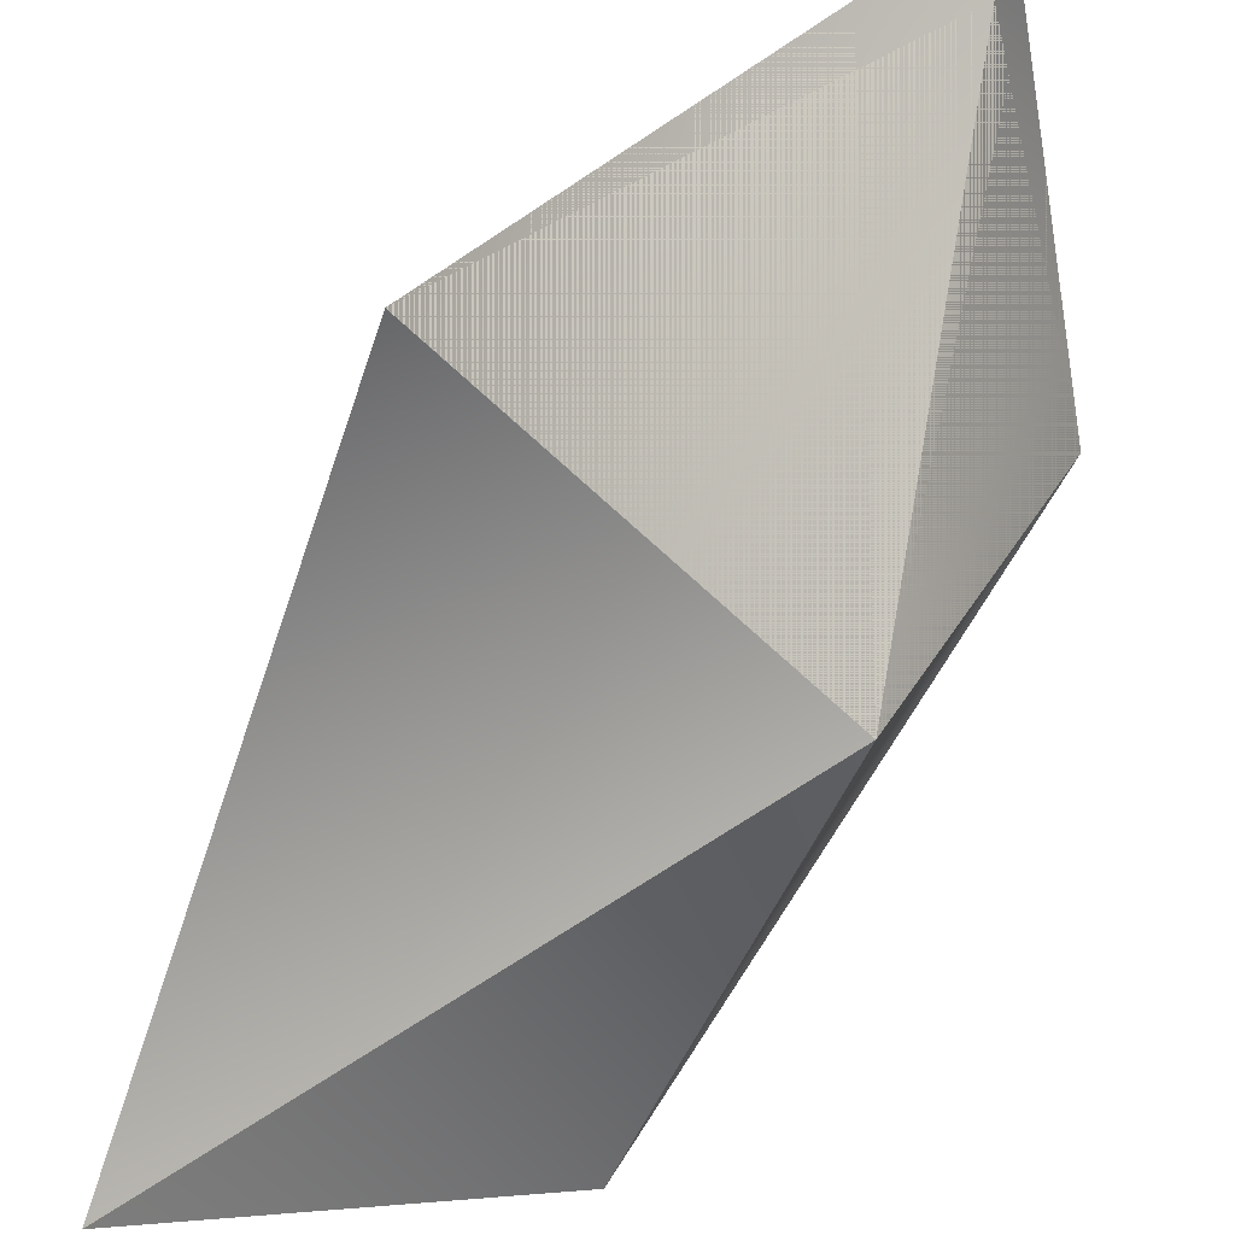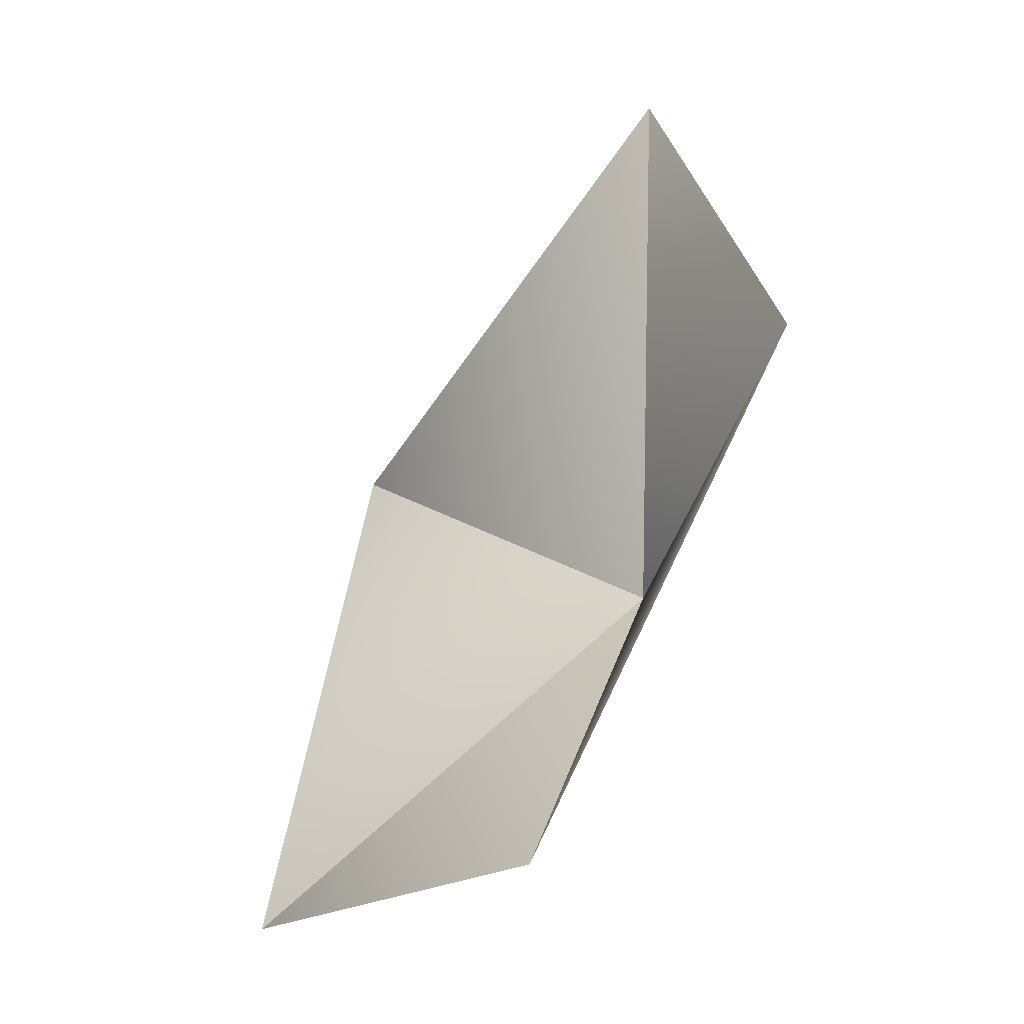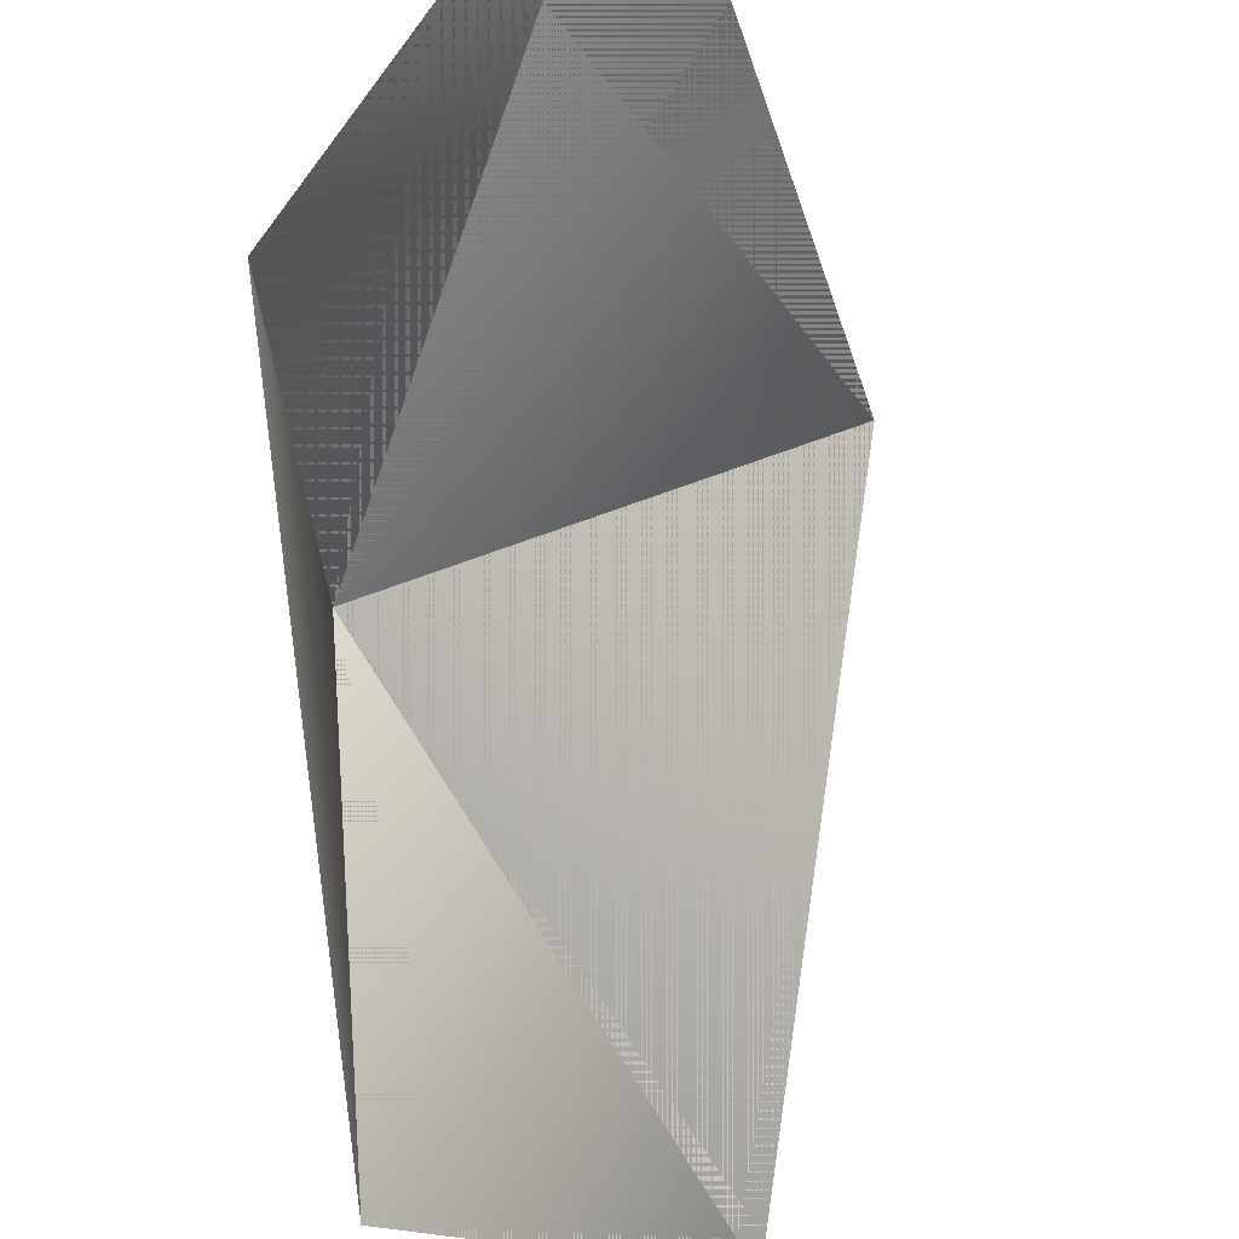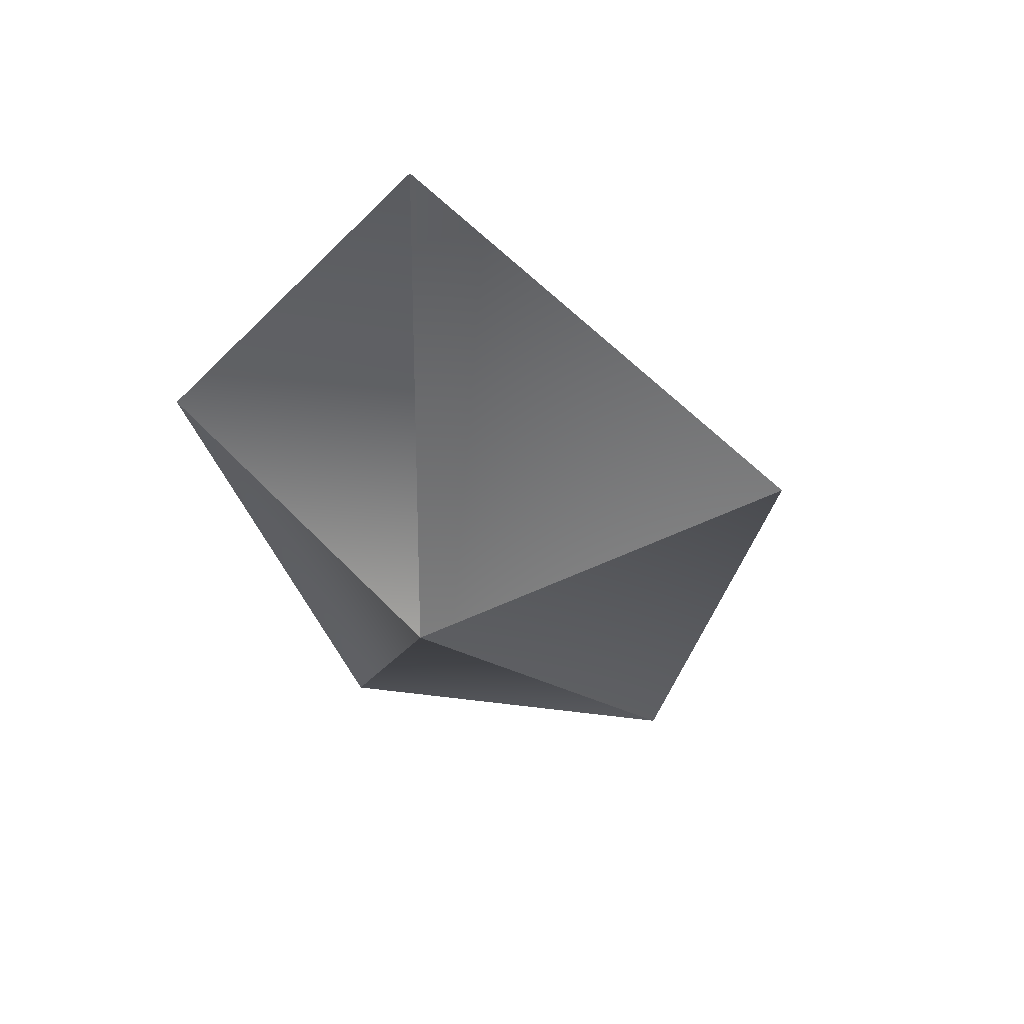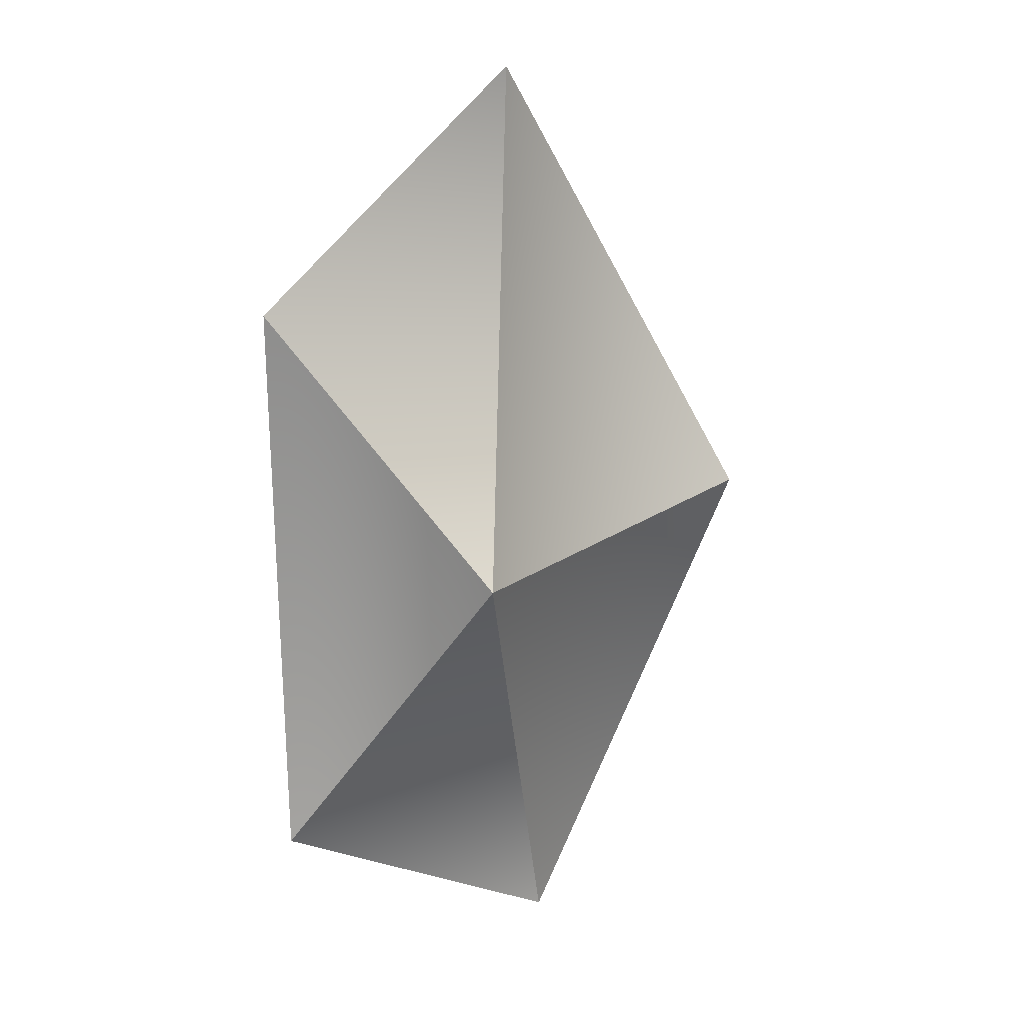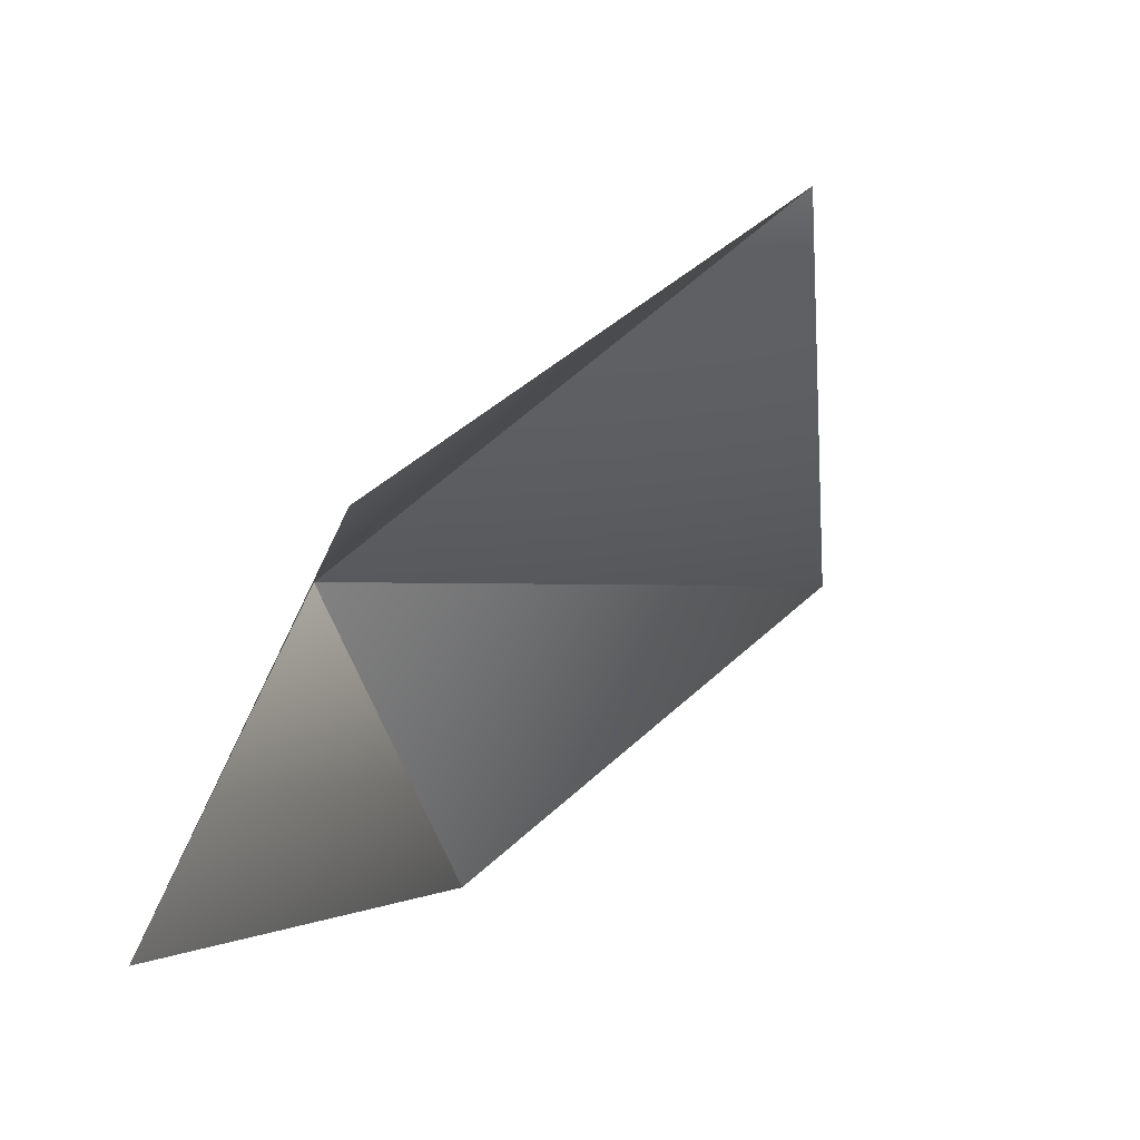
<metadata>
{"format":"obj","ext":"obj","renderer":"f3d","projection":"perspective","resolution":1024,"background":"white","views":[{"elev":76.1,"azim":-121.1,"up":"+Z"},{"elev":-3.9,"azim":179.0,"up":"+Y"},{"elev":-66.7,"azim":29.8,"up":"+Z"},{"elev":33.0,"azim":-49.0,"up":"+Y"},{"elev":-4.5,"azim":-84.8,"up":"+Y"},{"elev":-2.7,"azim":43.0,"up":"+Z"}]}
</metadata>
<code>
g GumLeavesPart
v -0.3514 0.3016 -0.2639
v -0.1695 -0.08007 0.04059
v 0.01622 -0.4558 -0.2918
v 0.01622 -0.4558 -0.2918
v -0.1695 -0.08007 0.04059
v 0.4203 -0.5908 0.06149
v -0.3514 0.3016 -0.2639
v -0.1841 0.7 0.06149
v -0.1695 -0.08007 0.04059
v -0.1841 0.7 0.06149
v 0.2684 0.125 0.3922
v -0.1695 -0.08007 0.04059
v -0.1695 -0.08007 0.04059
v 0.2684 0.125 0.3922
v 0.4203 -0.5908 0.06149
v -0.3514 0.3016 -0.2639
v 0.01622 -0.4558 -0.2918
v -0.1695 -0.08007 0.04059
v 0.01622 -0.4558 -0.2918
v 0.4203 -0.5908 0.06149
v -0.1695 -0.08007 0.04059
v -0.3514 0.3016 -0.2639
v -0.1695 -0.08007 0.04059
v -0.1841 0.7 0.06149
v -0.1841 0.7 0.06149
v -0.1695 -0.08007 0.04059
v 0.2684 0.125 0.3922
v -0.1695 -0.08007 0.04059
v 0.4203 -0.5908 0.06149
v 0.2684 0.125 0.3922
g GumLeavesPart_0
f 3 2 1
f 6 5 4
f 9 8 7
f 12 11 10
f 15 14 13
f 18 17 16
f 21 20 19
f 24 23 22
f 27 26 25
f 30 29 28

</code>
